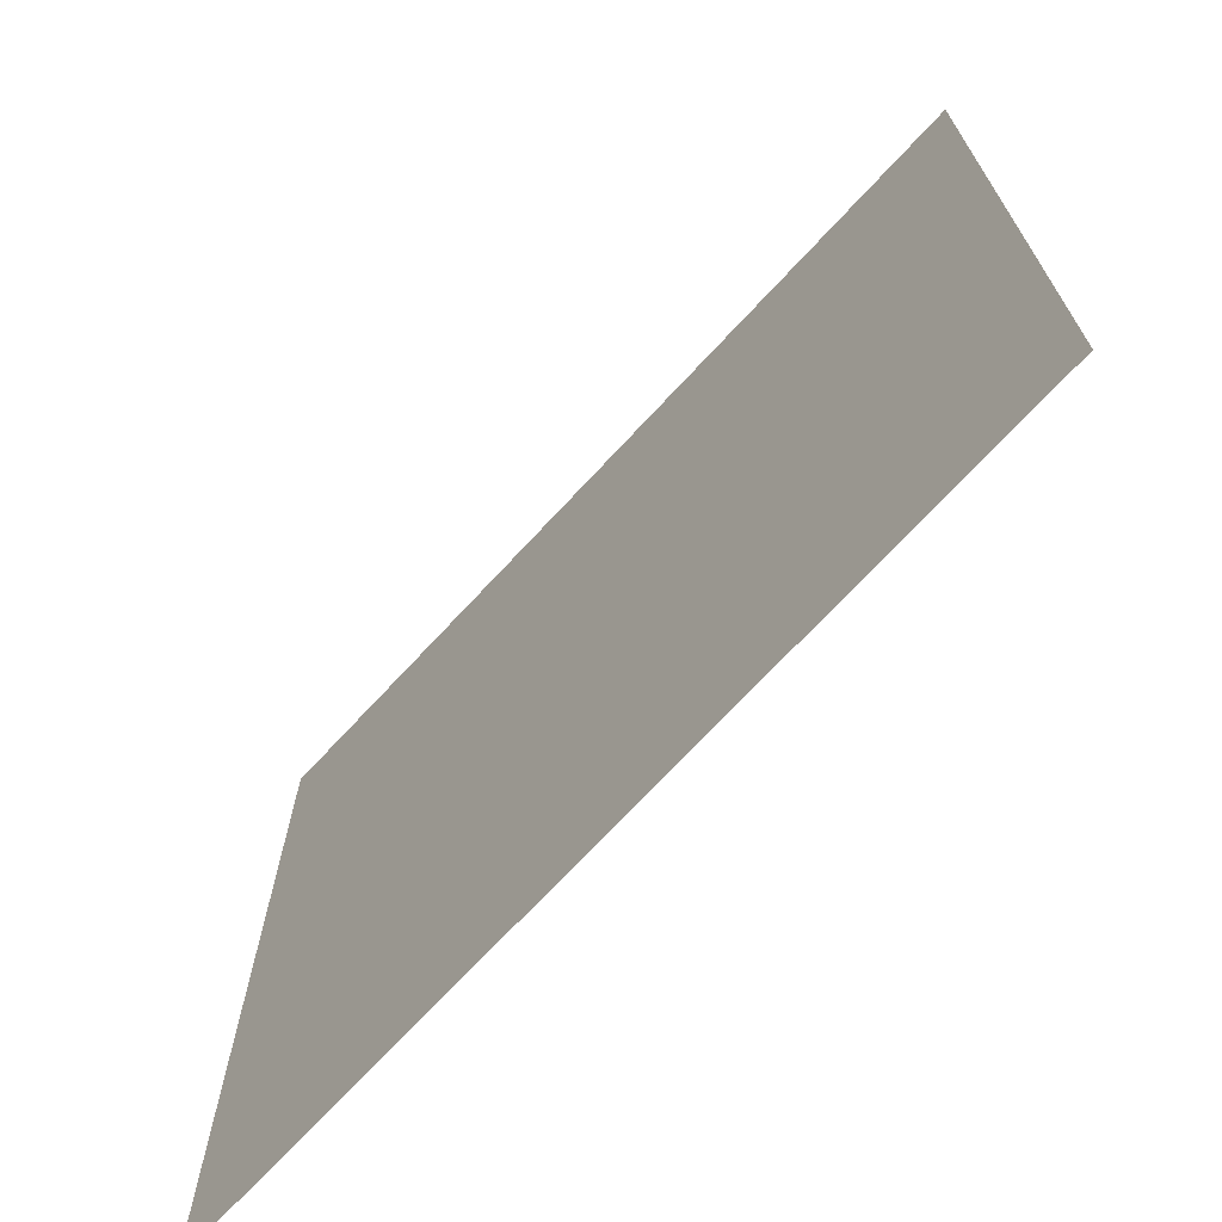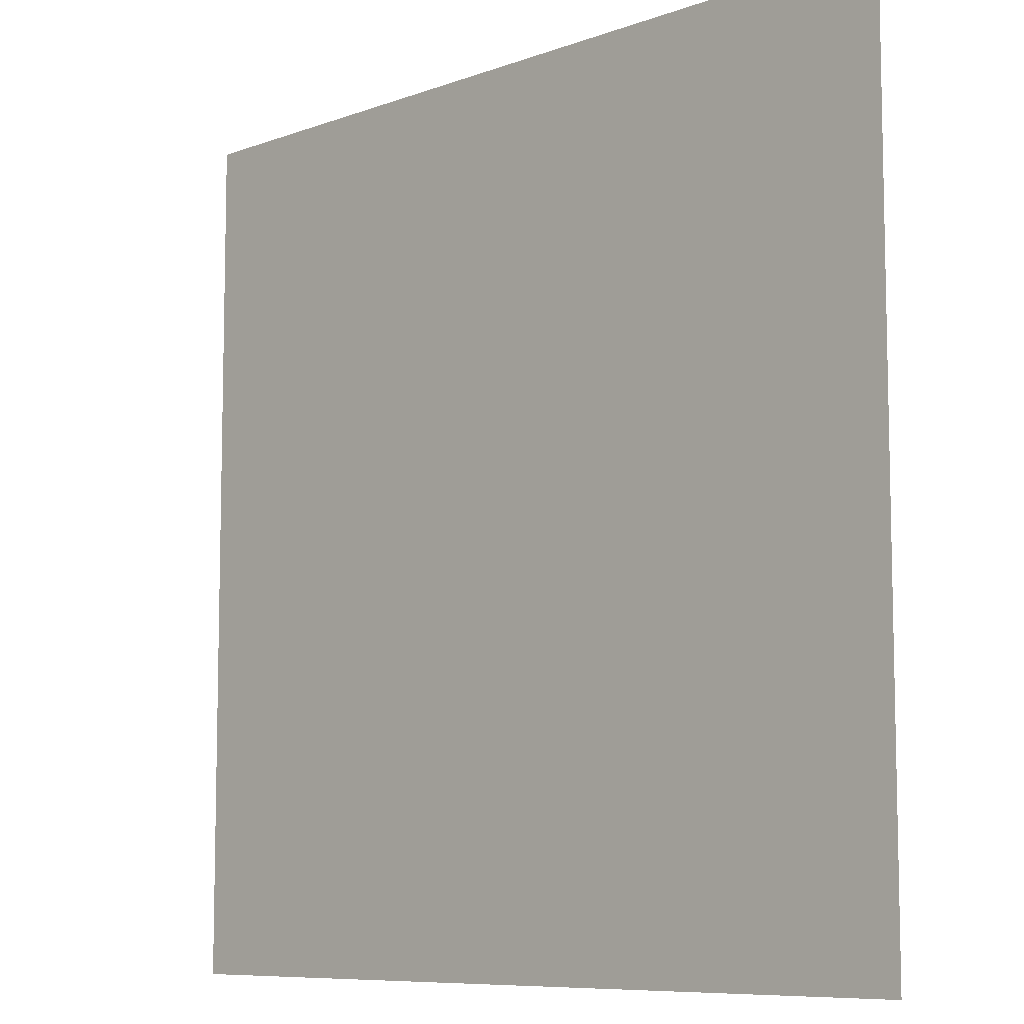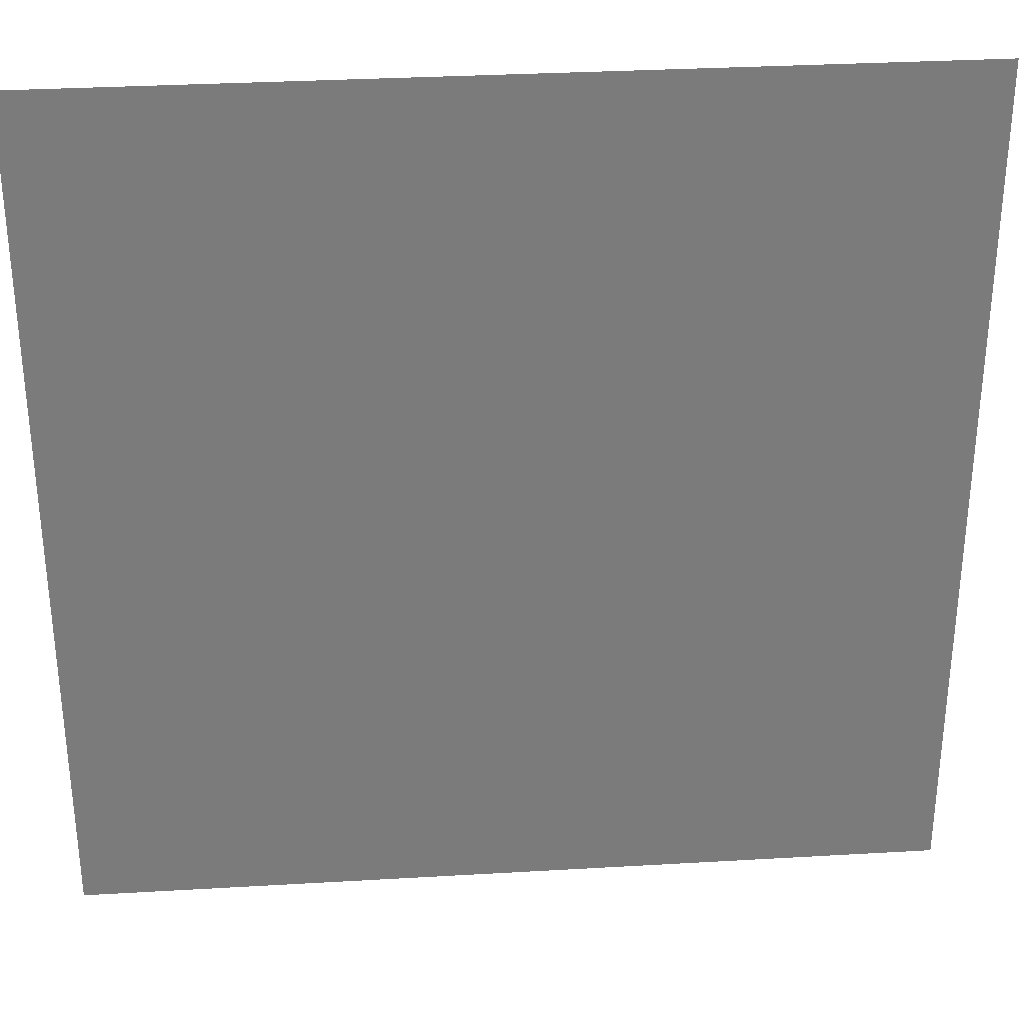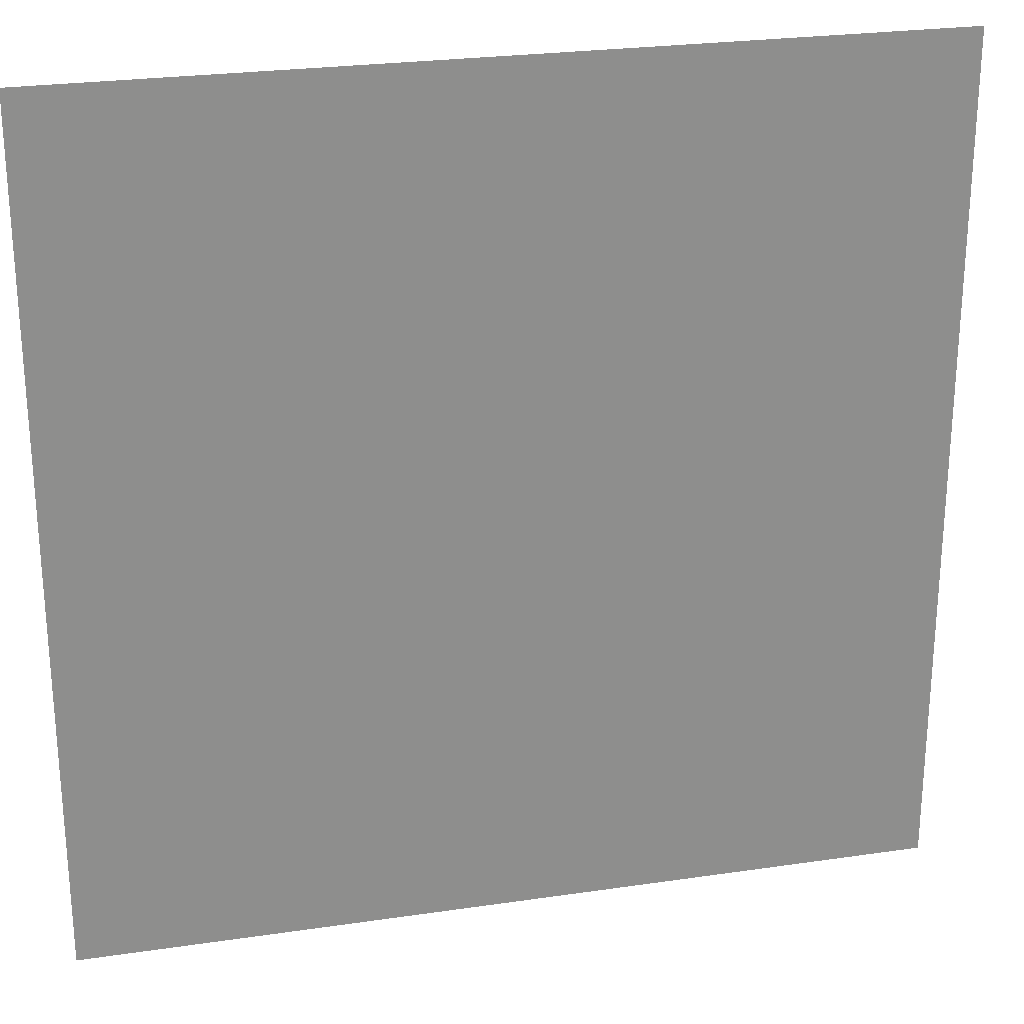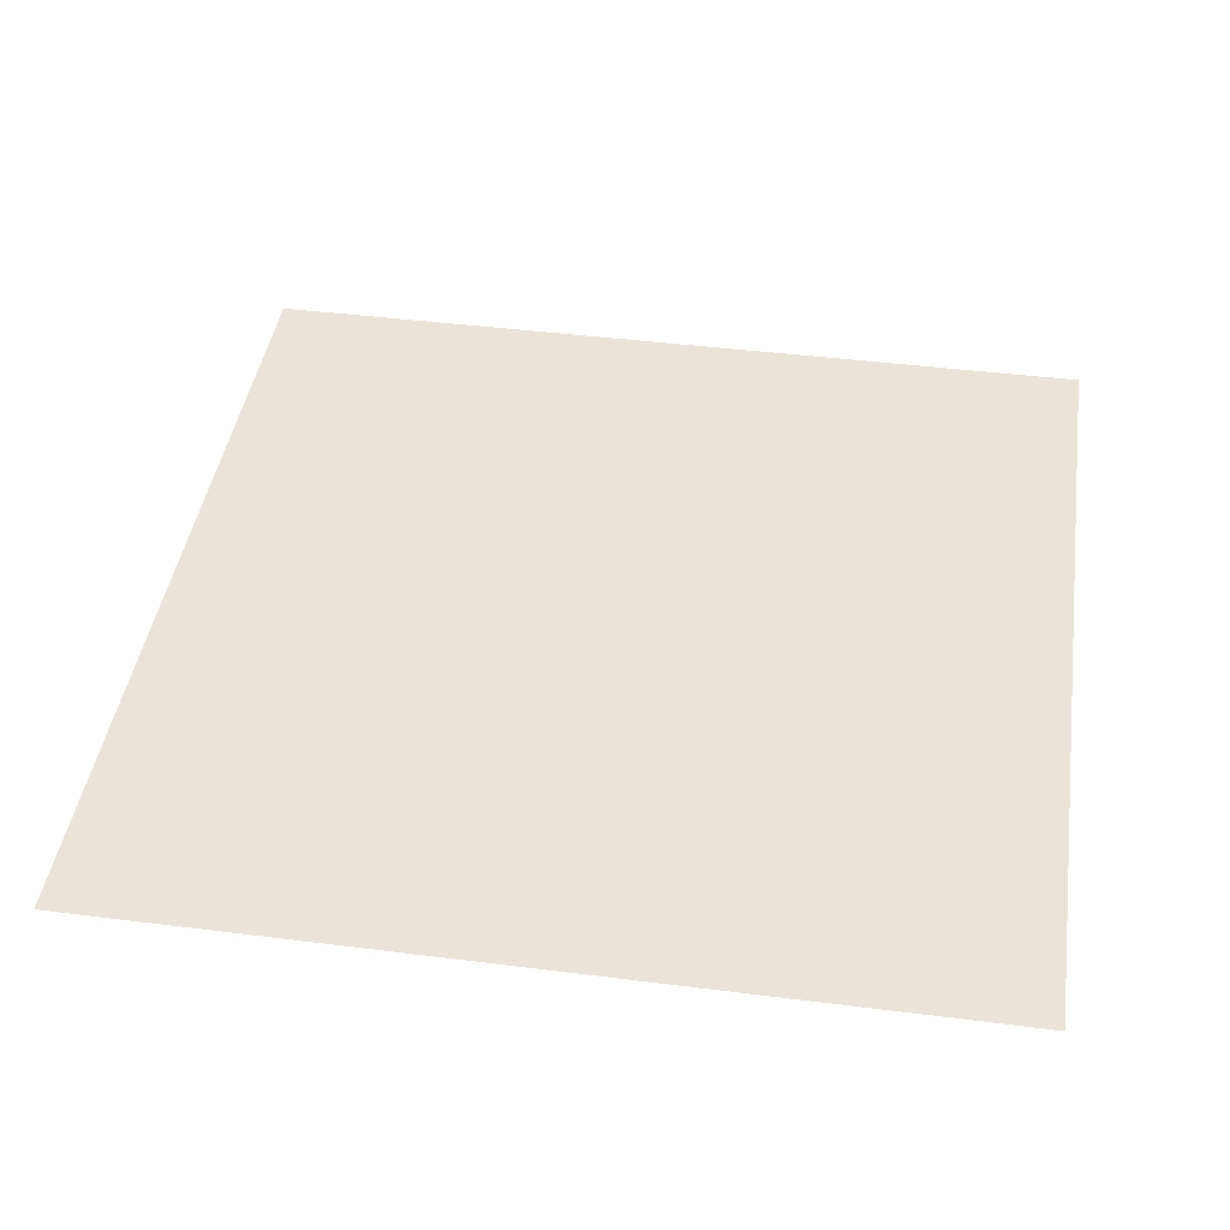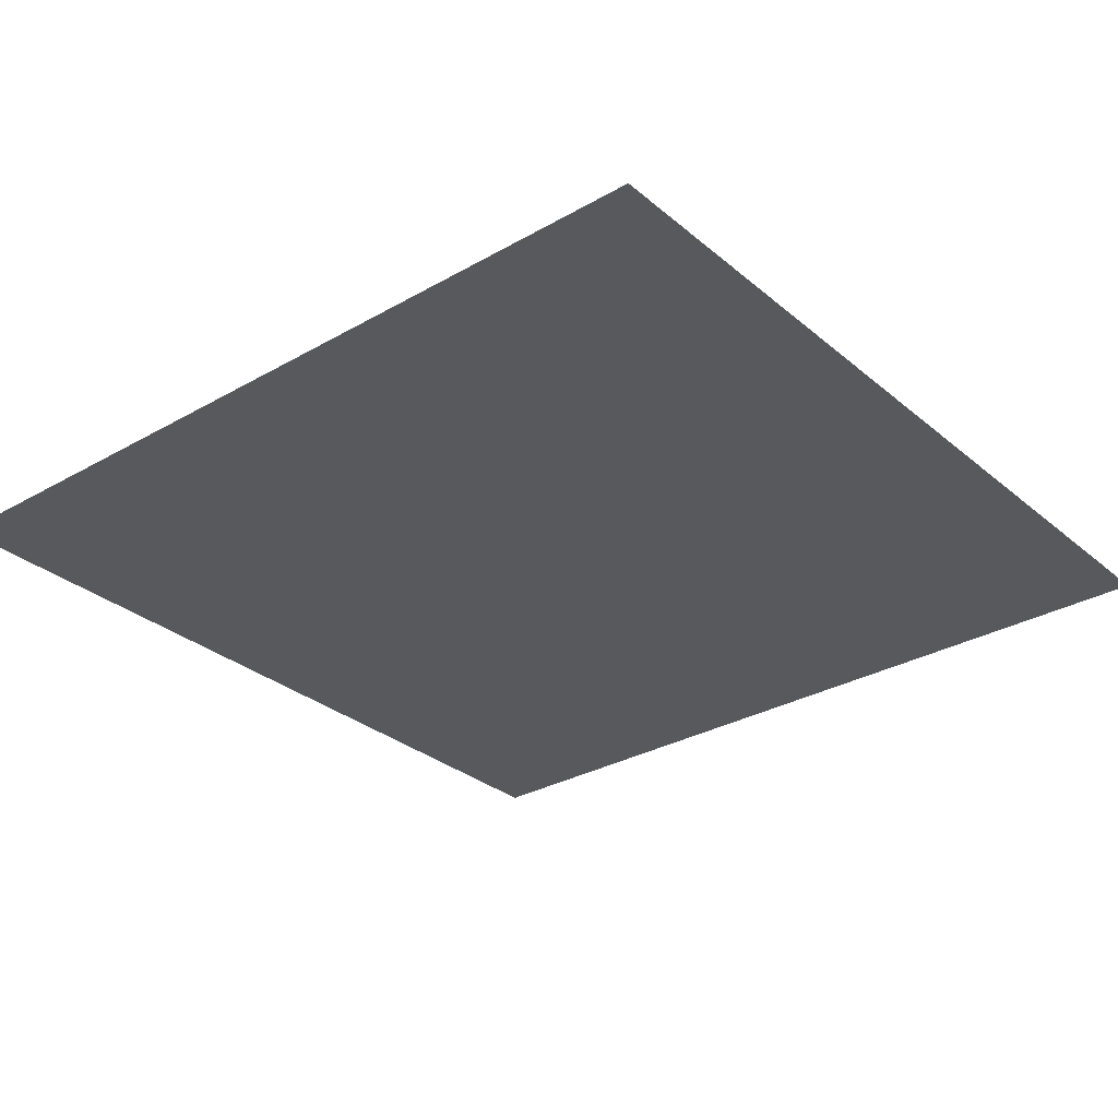
<metadata>
{"format":"obj","ext":"obj","renderer":"f3d","projection":"perspective","resolution":1024,"background":"white","views":[{"elev":-71.0,"azim":-132.8,"up":"+Z"},{"elev":-8.4,"azim":-135.0,"up":"+Z"},{"elev":31.9,"azim":175.3,"up":"+Z"},{"elev":25.4,"azim":166.7,"up":"+Z"},{"elev":43.2,"azim":-171.5,"up":"+Y"},{"elev":-30.2,"azim":39.7,"up":"+Y"}]}
</metadata>
<code>
g default
v  -0.5  0  0.5
v   0.5  0  0.5
v   0.5  0 -0.5
v  -0.5  0 -0.5
g pPlane1
f 1 2 3
f 3 4 1

</code>
